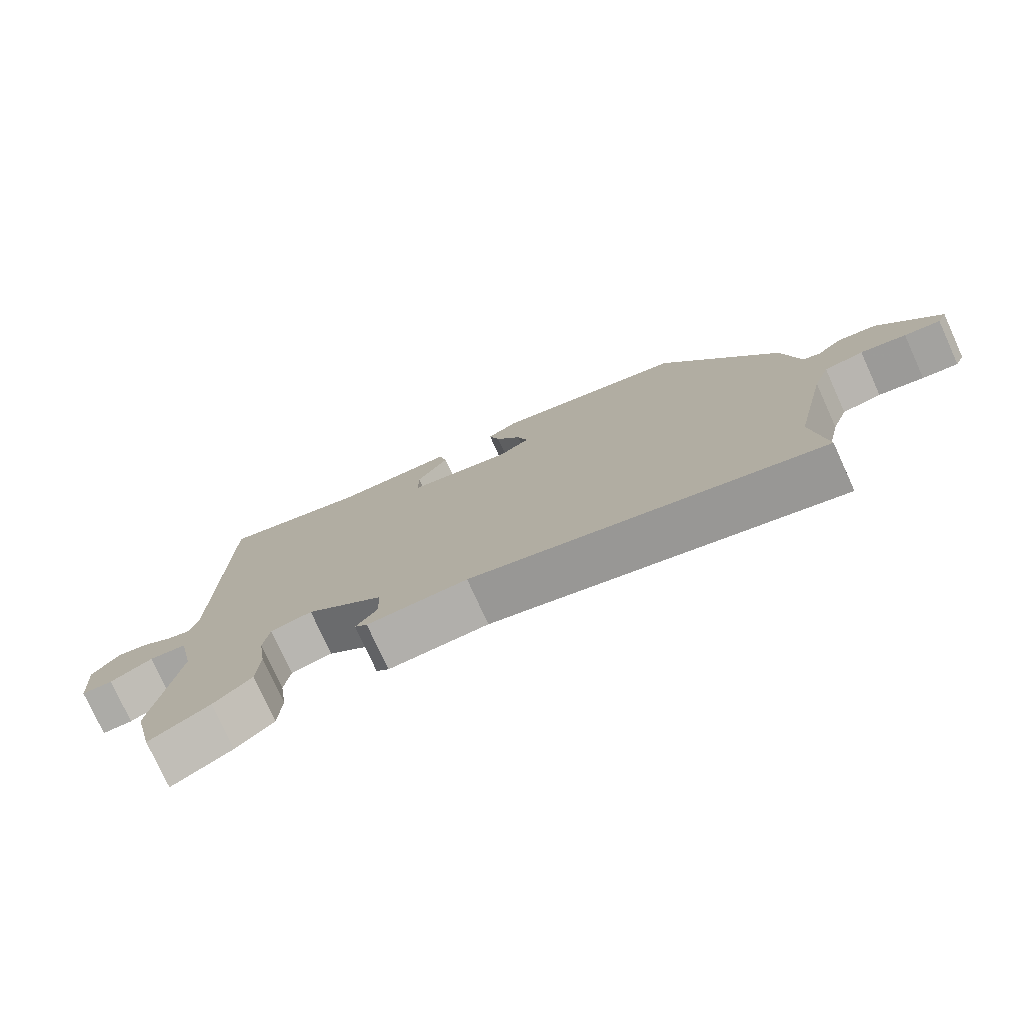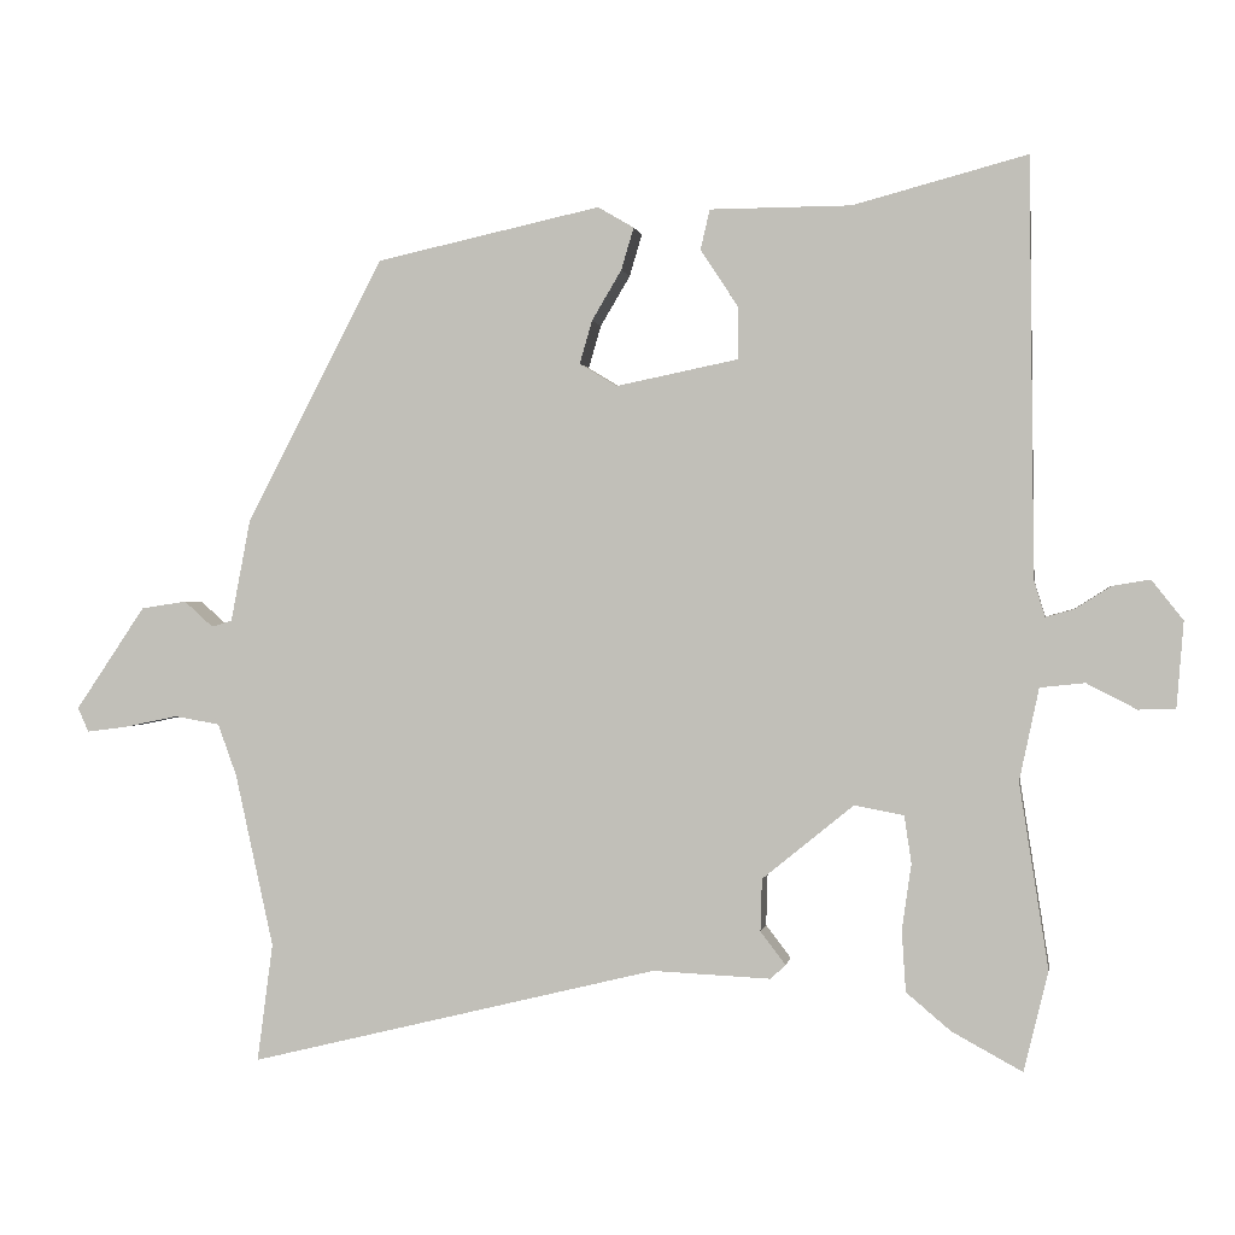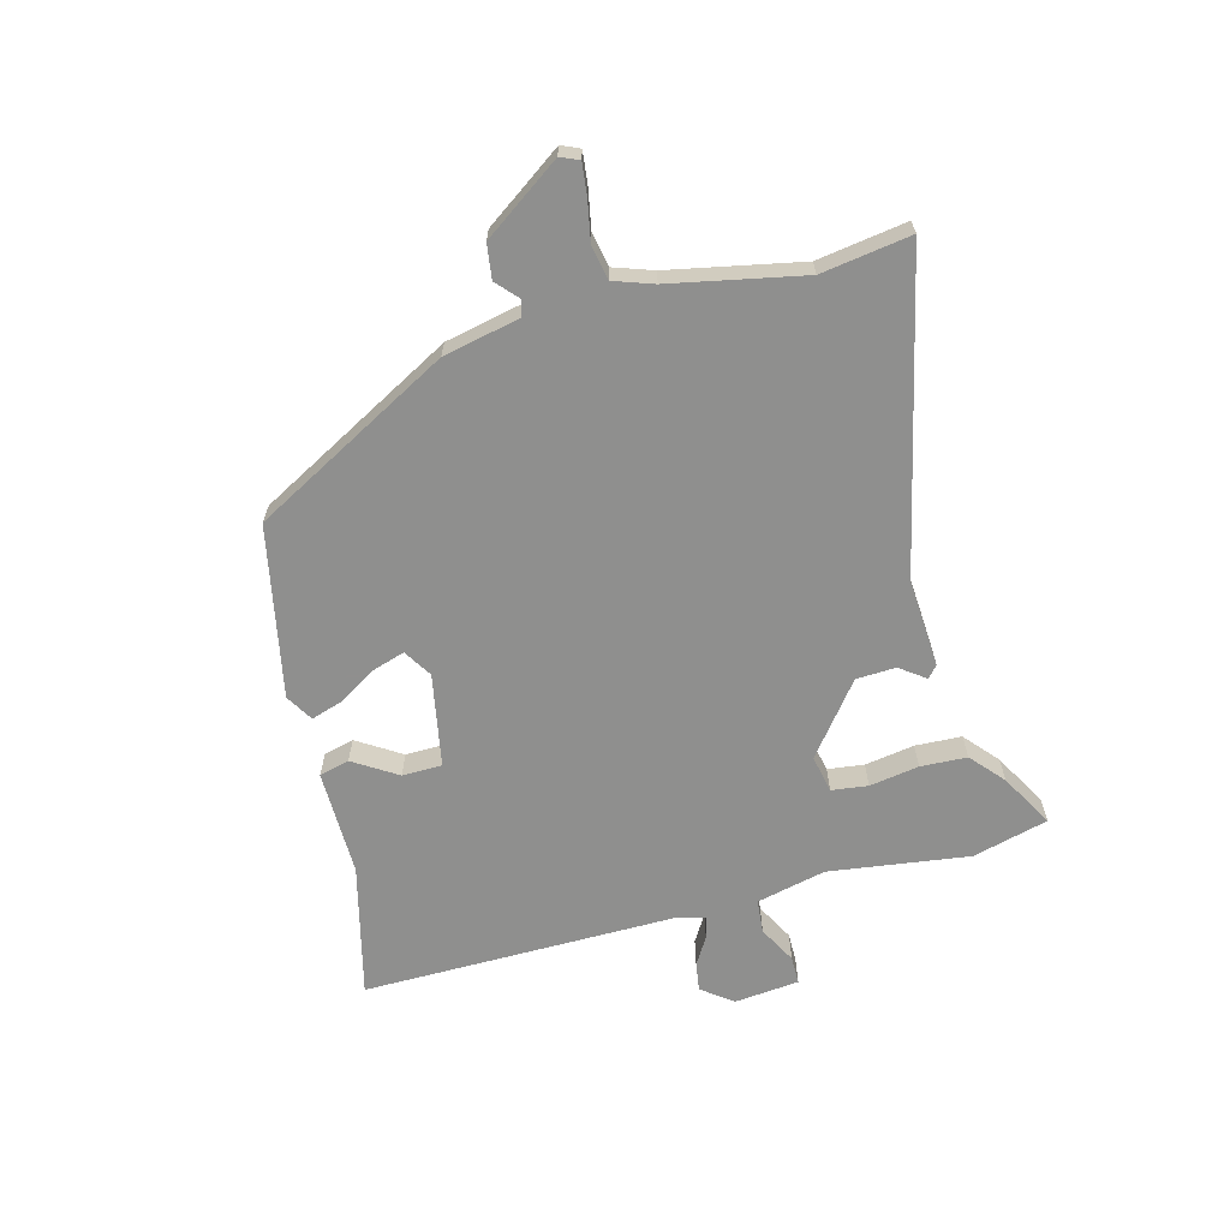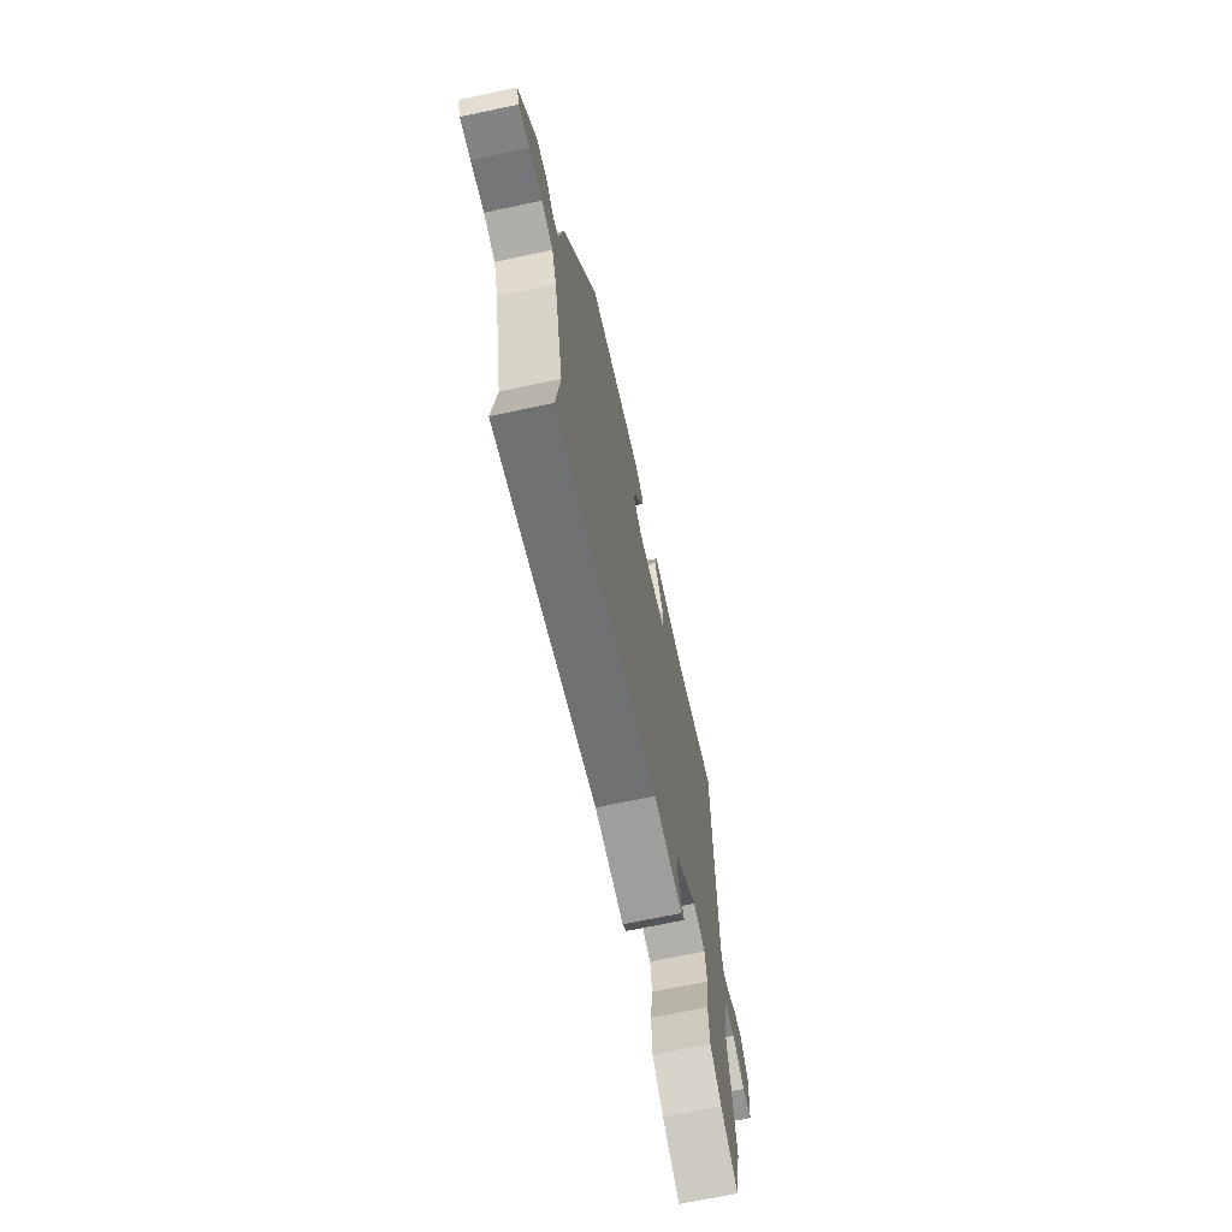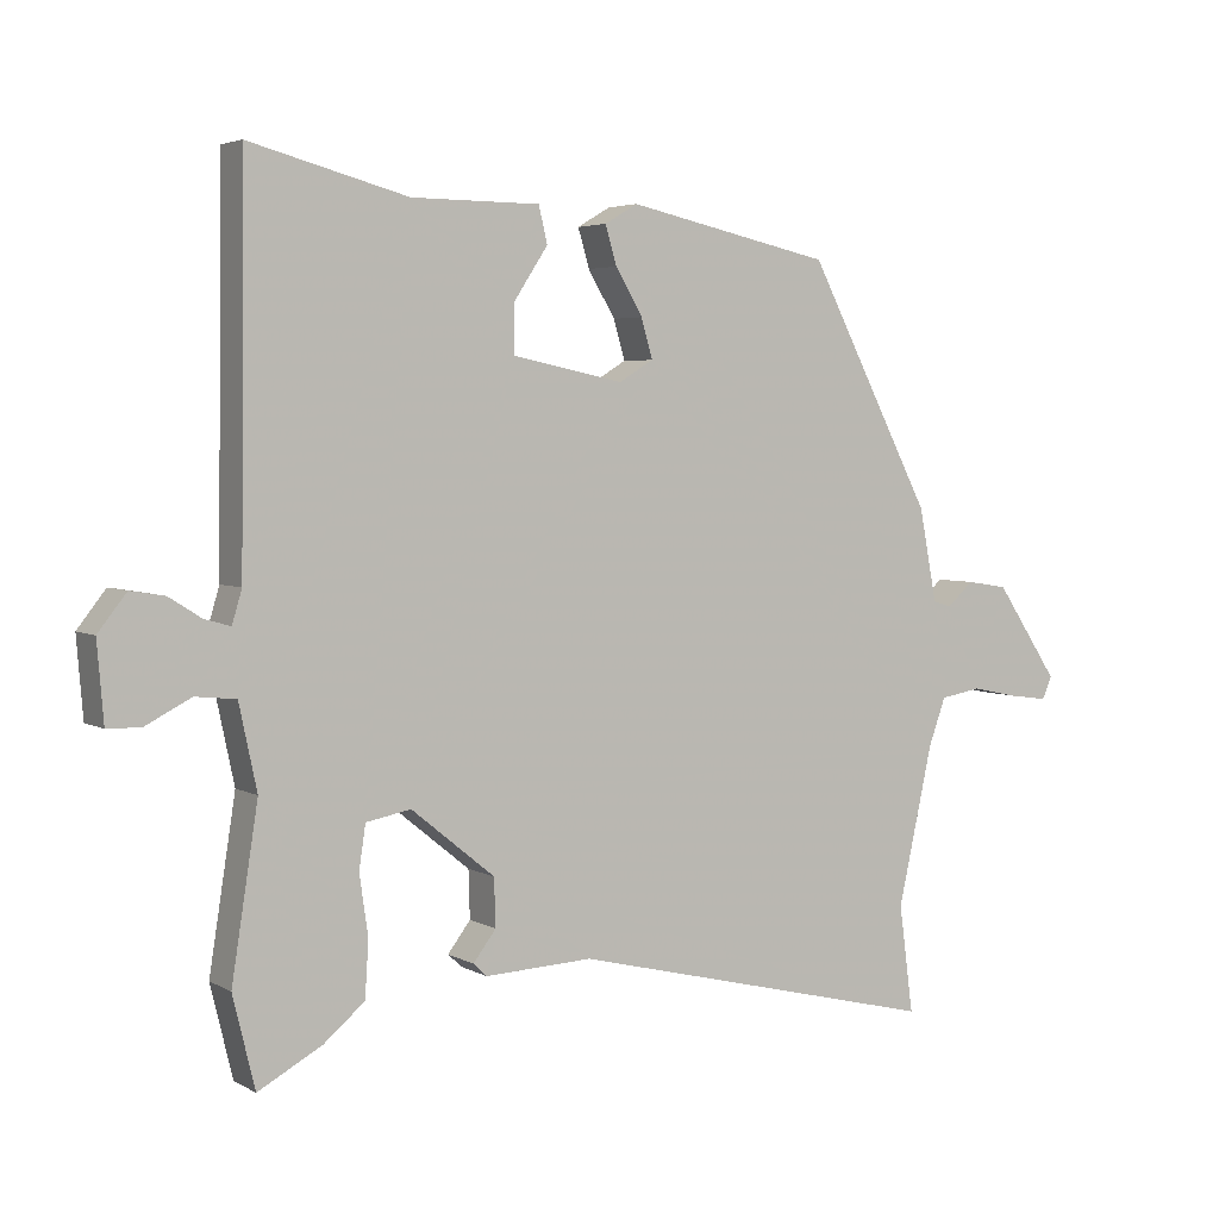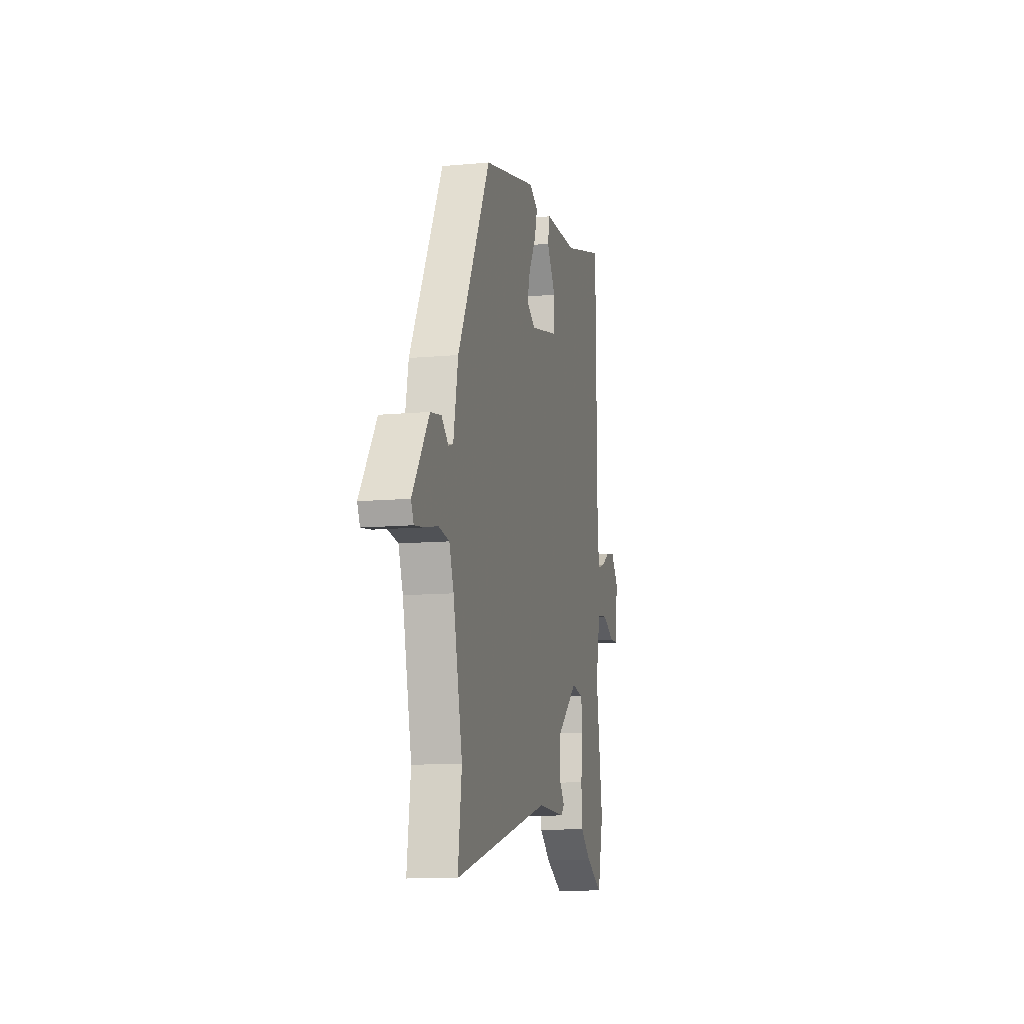
<metadata>
{"format":"obj","ext":"obj","renderer":"f3d","projection":"perspective","resolution":1024,"background":"white","views":[{"elev":-76.9,"azim":24.4,"up":"+Z"},{"elev":0.5,"azim":-170.9,"up":"+Z"},{"elev":-65.3,"azim":105.9,"up":"+Y"},{"elev":-68.3,"azim":102.0,"up":"+Z"},{"elev":4.0,"azim":-30.7,"up":"+Z"},{"elev":-11.0,"azim":102.9,"up":"+Z"}]}
</metadata>
<code>
v -0.485 0.07 0.561
v -0.263 0.07 0.502
v -0.083 0.07 0.501
v -0.071 0.07 0.45
v -0.119 0.07 0.377
v -0.119 0.07 0.31
v 0.037 0.07 0.278
v 0.085 0.07 0.307
v 0.069 0.07 0.362
v 0.031 0.07 0.426
v 0.015 0.07 0.48
v 0.061 0.07 0.507
v 0.348 0.07 0.444
v 0.523 0.07 0.107
v 0.548 0.07 -0.023
v 0.574 0.07 -0.031
v 0.611 0.07 0.002
v 0.669 0.07 -0.007
v 0.758 0.07 -0.139
v 0.744 0.07 -0.17
v 0.691 0.07 -0.163
v 0.624 0.07 -0.149
v 0.566 0.07 -0.159
v 0.542 0.07 -0.225
v 0.493 0.07 -0.447
v 0.513 0.07 -0.598
v -0.01 0.07 -0.47
v -0.161 0.07 -0.477
v -0.18 0.07 -0.459
v -0.148 0.07 -0.417
v -0.15 0.07 -0.35
v -0.267 0.07 -0.255
v -0.33 0.07 -0.267
v -0.339 0.07 -0.328
v -0.327 0.07 -0.412
v -0.332 0.07 -0.49
v -0.389 0.07 -0.538
v -0.479 0.07 -0.587
v -0.51 0.07 -0.459
v -0.473 0.07 -0.223
v -0.498 0.07 -0.105
v -0.555 0.07 -0.099
v -0.619 0.07 -0.132
v -0.666 0.07 -0.131
v -0.675 0.07 -0.021
v -0.635 0.07 0.03
v -0.587 0.07 0.022
v -0.541 0.07 -0.007
v -0.505 0.07 -0.017
v -0.491 0.07 0.029
v -0.485 0 0.561
v -0.263 0 0.502
v -0.083 0 0.501
v -0.071 0 0.45
v -0.119 0 0.377
v -0.119 0 0.31
v 0.037 0 0.278
v 0.085 0 0.307
v 0.069 0 0.362
v 0.031 0 0.426
v 0.015 0 0.48
v 0.061 0 0.507
v 0.348 0 0.444
v 0.523 0 0.107
v 0.548 0 -0.023
v 0.574 0 -0.031
v 0.611 0 0.002
v 0.669 0 -0.007
v 0.758 0 -0.139
v 0.744 0 -0.17
v 0.691 0 -0.163
v 0.624 0 -0.149
v 0.566 0 -0.159
v 0.542 0 -0.225
v 0.493 0 -0.447
v 0.513 0 -0.598
v -0.01 0 -0.47
v -0.161 0 -0.477
v -0.18 0 -0.459
v -0.148 0 -0.417
v -0.15 0 -0.35
v -0.267 0 -0.255
v -0.33 0 -0.267
v -0.339 0 -0.328
v -0.327 0 -0.412
v -0.332 0 -0.49
v -0.389 0 -0.538
v -0.479 0 -0.587
v -0.51 0 -0.459
v -0.473 0 -0.223
v -0.498 0 -0.105
v -0.555 0 -0.099
v -0.619 0 -0.132
v -0.666 0 -0.131
v -0.675 0 -0.021
v -0.635 0 0.03
v -0.587 0 0.022
v -0.541 0 -0.007
v -0.505 0 -0.017
v -0.491 0 0.029
f 46 47 48
f 45 46 48
f 44 45 48
f 43 44 48
f 42 43 48
f 41 42 48 49
f 40 41 49 50
f 38 39 40
f 37 38 40
f 36 37 40
f 35 36 40
f 34 35 40
f 50 1 2
f 40 50 2
f 34 40 2
f 33 34 2
f 27 28 29 30
f 27 30 31
f 26 27 31
f 25 26 31
f 24 25 31 32
f 20 21 22
f 19 20 22
f 18 19 22
f 17 18 22
f 16 17 22
f 15 16 22 23
f 15 23 24
f 14 15 24
f 13 14 24
f 12 13 24
f 11 12 24
f 10 11 24
f 9 10 24
f 2 3 4 5
f 2 5 6
f 33 2 6
f 32 33 6
f 8 9 24
f 7 8 24 32
f 6 7 32
f 98 97 96
f 98 96 95
f 98 95 94
f 98 94 93
f 98 93 92
f 99 98 92 91
f 100 99 91 90
f 90 89 88
f 90 88 87
f 90 87 86
f 90 86 85
f 90 85 84
f 52 51 100
f 52 100 90
f 52 90 84
f 52 84 83
f 80 79 78 77
f 81 80 77
f 81 77 76
f 81 76 75
f 82 81 75 74
f 72 71 70
f 72 70 69
f 72 69 68
f 72 68 67
f 72 67 66
f 73 72 66 65
f 74 73 65
f 74 65 64
f 74 64 63
f 74 63 62
f 74 62 61
f 74 61 60
f 74 60 59
f 55 54 53 52
f 56 55 52
f 56 52 83
f 56 83 82
f 74 59 58
f 82 74 58 57
f 82 57 56
f 1 51 52 2
f 2 52 53 3
f 3 53 54 4
f 4 54 55 5
f 5 55 56 6
f 6 56 57 7
f 7 57 58 8
f 8 58 59 9
f 9 59 60 10
f 10 60 61 11
f 11 61 62 12
f 12 62 63 13
f 13 63 64 14
f 14 64 65 15
f 15 65 66 16
f 16 66 67 17
f 17 67 68 18
f 18 68 69 19
f 19 69 70 20
f 20 70 71 21
f 21 71 72 22
f 22 72 73 23
f 23 73 74 24
f 24 74 75 25
f 25 75 76 26
f 26 76 77 27
f 27 77 78 28
f 28 78 79 29
f 29 79 80 30
f 30 80 81 31
f 31 81 82 32
f 32 82 83 33
f 33 83 84 34
f 34 84 85 35
f 35 85 86 36
f 36 86 87 37
f 37 87 88 38
f 38 88 89 39
f 39 89 90 40
f 40 90 91 41
f 41 91 92 42
f 42 92 93 43
f 43 93 94 44
f 44 94 95 45
f 45 95 96 46
f 46 96 97 47
f 47 97 98 48
f 48 98 99 49
f 49 99 100 50
f 50 100 51 1

</code>
